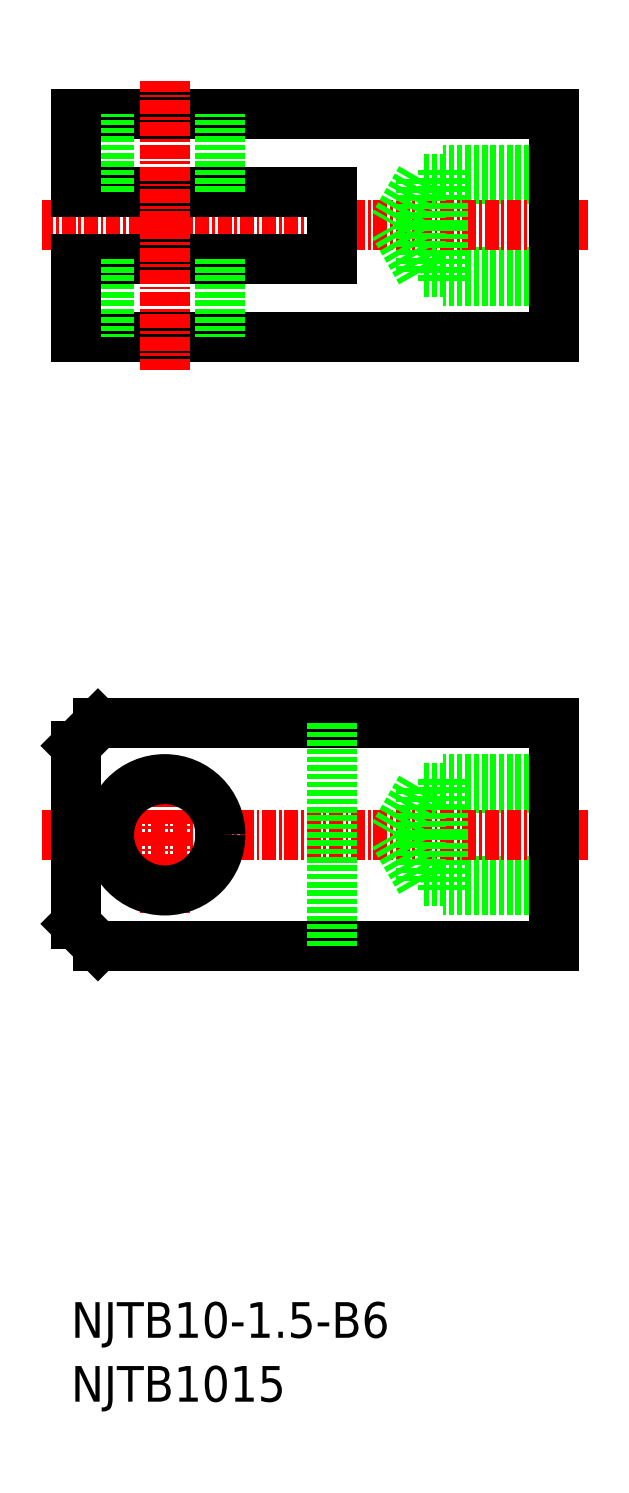
<metadata>
{"format":"dxf","ext":"dxf","renderer":"ezdxf+matplotlib","layout":"modelspace","background":"white","min_lineweight":24,"dpi":150}
</metadata>
<code>
0
SECTION
2
ENTITIES
0
TEXT
8
0
10
35.99
20
319.2
30
0
40
3.2
1
NJTB10-1.5-B6
0
TEXT
8
0
10
35.99
20
313.5
30
0
40
3.2
1
NJTB1015
0
LINE
8
0
10
79.41
20
374.4
30
0
11
38.41
21
374.4
31
0
0
LINE
8
0
10
79.41
20
354.4
30
0
11
38.41
21
354.4
31
0
0
LINE
8
0
10
79.41
20
359.4
30
0
11
69.41
21
359.4
31
0
0
LINE
8
0
10
79.41
20
360.2
30
0
11
67.41
21
360.2
31
0
0
LINE
8
0
10
79.41
20
368.6
30
0
11
67.41
21
368.6
31
0
0
LINE
8
0
10
79.41
20
369.4
30
0
11
69.41
21
369.4
31
0
0
LINE
8
CENTER
10
82.41
20
364.4
30
0
11
33.41
21
364.4
31
0
0
LINE
8
0
10
79.41
20
364.4
30
0
11
79.41
21
354.4
31
0
0
LINE
8
0
10
79.41
20
364.4
30
0
11
79.41
21
374.4
31
0
0
LINE
8
0
10
36.41
20
356.4
30
0
11
36.41
21
364.4
31
0
0
LINE
8
0
10
59.41
20
354.4
30
0
11
59.41
21
364.4
31
0
0
LINE
8
0
10
69.41
20
359.4
30
0
11
69.41
21
364.4
31
0
0
LINE
8
0
10
67.41
20
360.2
30
0
11
67.41
21
364.4
31
0
0
LINE
8
0
10
67.41
20
360.2
30
0
11
64.99
21
364.4
31
0
0
LINE
8
CENTER
10
44.41
20
357.4
30
0
11
44.41
21
371.4
31
0
0
LINE
8
0
10
38.41
20
354.4
30
0
11
36.41
21
356.4
31
0
0
LINE
8
0
10
67.41
20
368.6
30
0
11
64.99
21
364.4
31
0
0
LINE
8
0
10
67.41
20
368.6
30
0
11
67.41
21
364.4
31
0
0
LINE
8
0
10
69.41
20
369.4
30
0
11
69.41
21
364.4
31
0
0
LINE
8
0
10
59.41
20
374.4
30
0
11
59.41
21
364.4
31
0
0
CIRCLE
8
0
10
44.41
20
364.4
30
0
40
5
0
LINE
8
0
10
36.41
20
372.4
30
0
11
36.41
21
364.4
31
0
0
LINE
8
0
10
38.41
20
374.4
30
0
11
36.41
21
372.4
31
0
0
LINE
8
0
10
79.41
20
429.1
30
0
11
36.41
21
429.1
31
0
0
LINE
8
0
10
79.41
20
409.1
30
0
11
36.41
21
409.1
31
0
0
LINE
8
0
10
79.41
20
414.1
30
0
11
69.41
21
414.1
31
0
0
LINE
8
0
10
79.41
20
415
30
0
11
67.41
21
415
31
0
0
LINE
8
0
10
79.41
20
423.3
30
0
11
67.41
21
423.3
31
0
0
LINE
8
0
10
79.41
20
424.1
30
0
11
69.41
21
424.1
31
0
0
LINE
8
CENTER
10
82.41
20
419.1
30
0
11
33.41
21
419.1
31
0
0
LINE
8
0
10
79.41
20
419.1
30
0
11
79.41
21
409.1
31
0
0
LINE
8
0
10
79.41
20
419.1
30
0
11
79.41
21
429.1
31
0
0
LINE
8
0
10
59.41
20
422.1
30
0
11
36.41
21
422.1
31
0
0
LINE
8
0
10
59.41
20
416.1
30
0
11
36.41
21
416.1
31
0
0
LINE
8
0
10
59.41
20
419.1
30
0
11
59.41
21
416.1
31
0
0
LINE
8
0
10
69.41
20
414.1
30
0
11
69.41
21
419.1
31
0
0
LINE
8
0
10
67.41
20
415
30
0
11
67.41
21
419.1
31
0
0
LINE
8
0
10
67.41
20
415
30
0
11
64.99
21
419.1
31
0
0
LINE
8
0
10
69.41
20
424.1
30
0
11
69.41
21
419.1
31
0
0
LINE
8
0
10
67.41
20
423.3
30
0
11
64.99
21
419.1
31
0
0
LINE
8
0
10
67.41
20
423.3
30
0
11
67.41
21
419.1
31
0
0
LINE
8
0
10
59.41
20
419.1
30
0
11
59.41
21
422.1
31
0
0
LINE
8
CENTER
10
44.41
20
419.1
30
0
11
44.41
21
406.1
31
0
0
LINE
8
0
10
49.41
20
416.1
30
0
11
49.41
21
409.1
31
0
0
LINE
8
0
10
39.41
20
416.1
30
0
11
39.41
21
409.1
31
0
0
LINE
8
0
10
36.41
20
416.1
30
0
11
36.41
21
409.1
31
0
0
LINE
8
0
10
39.41
20
422.1
30
0
11
39.41
21
429.1
31
0
0
LINE
8
0
10
49.41
20
422.1
30
0
11
49.41
21
429.1
31
0
0
LINE
8
CENTER
10
44.41
20
419.1
30
0
11
44.41
21
432.1
31
0
0
LINE
8
0
10
36.41
20
422.1
30
0
11
36.41
21
429.1
31
0
0
ENDSEC
0
EOF

</code>
